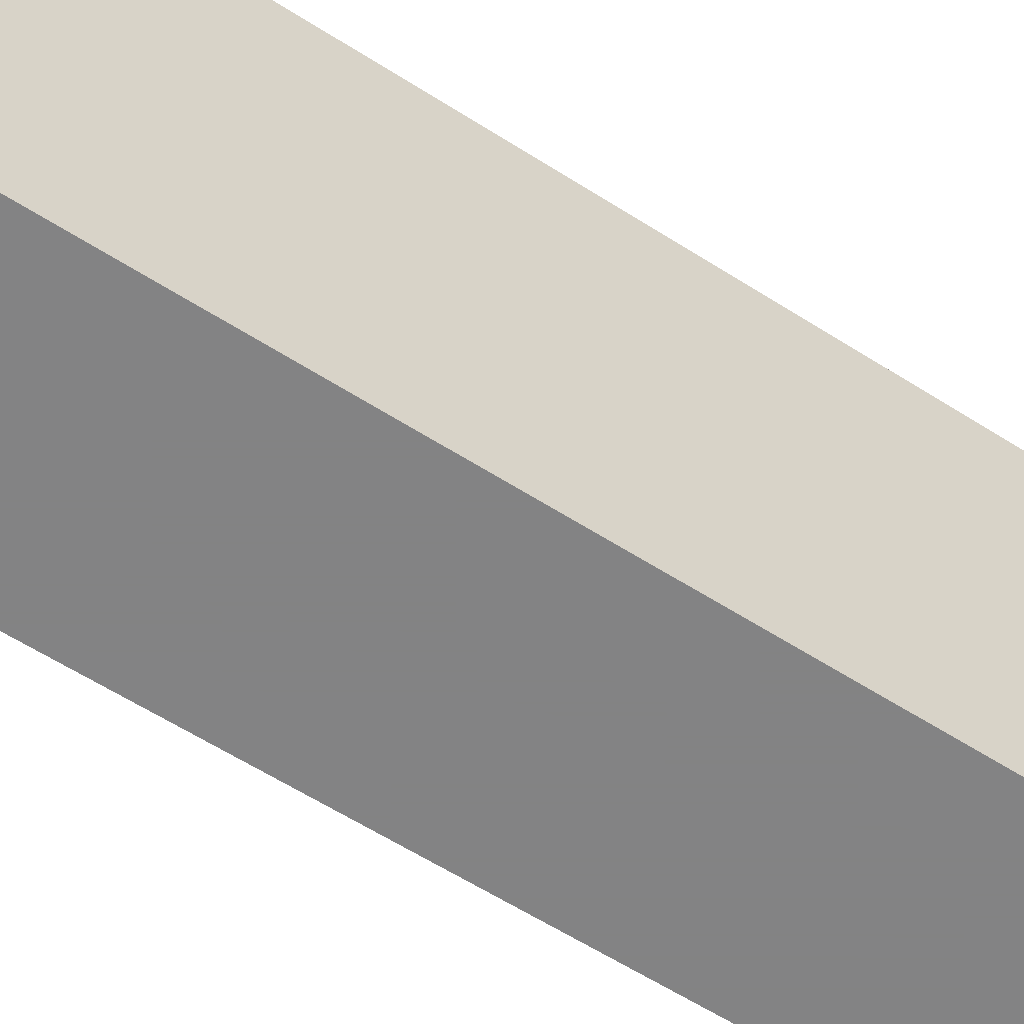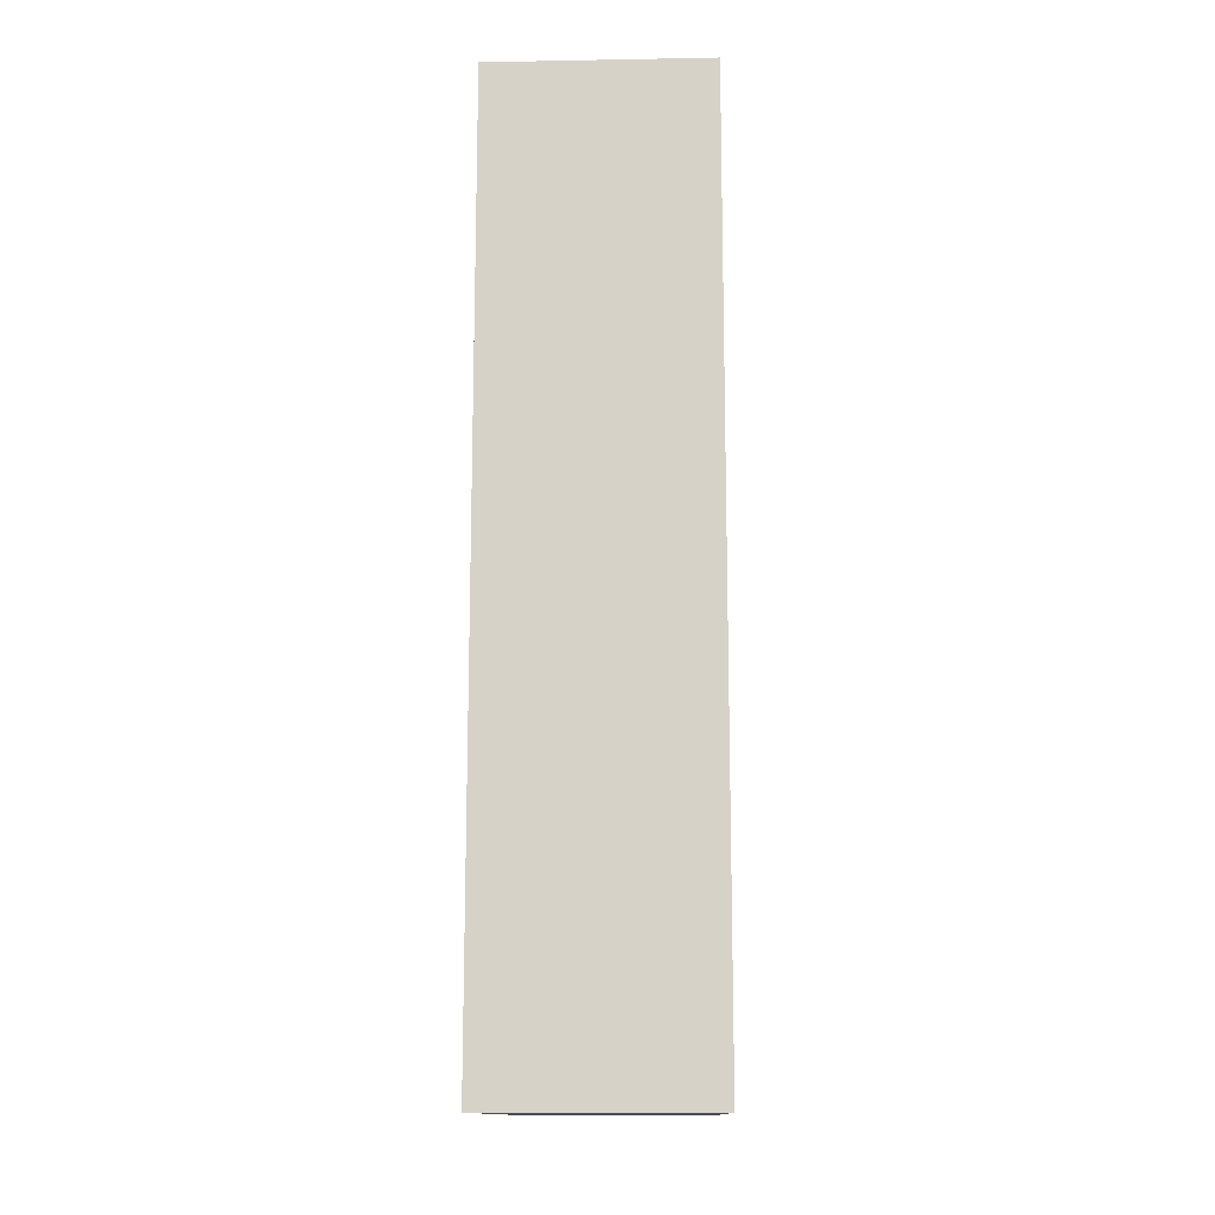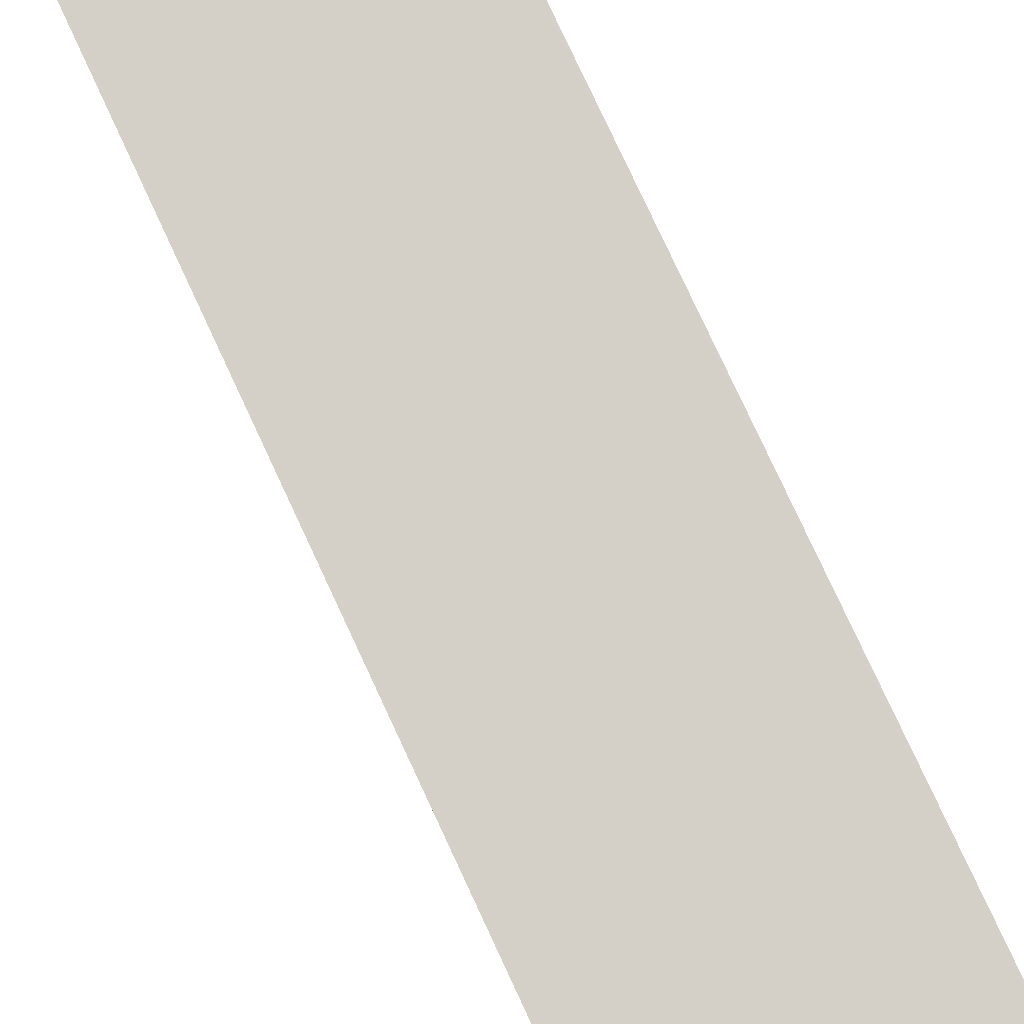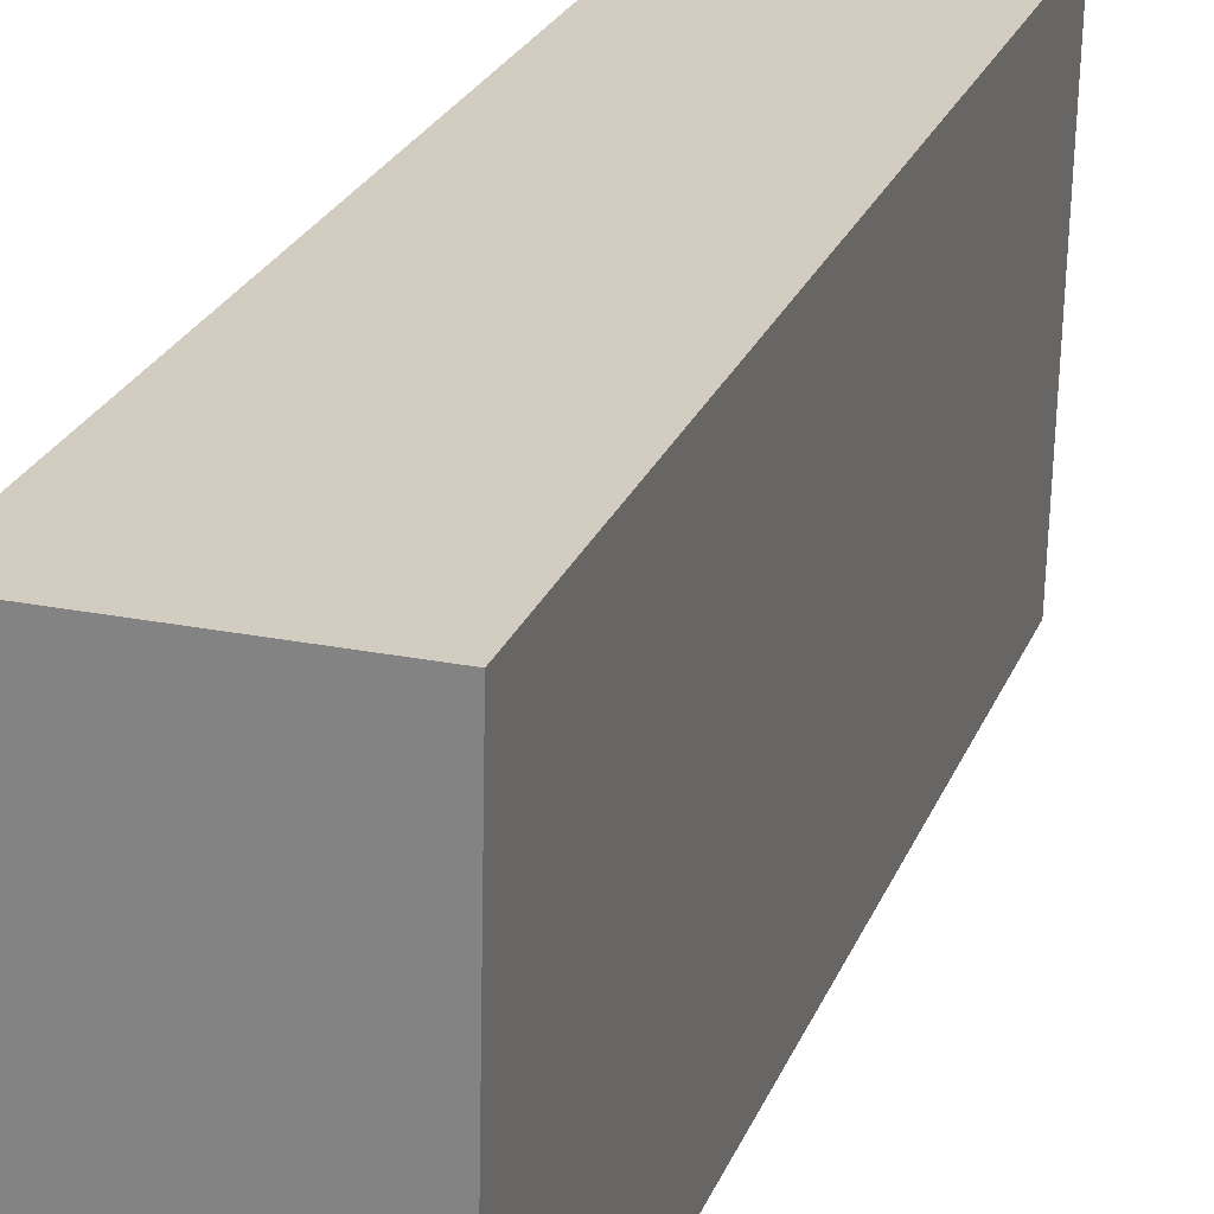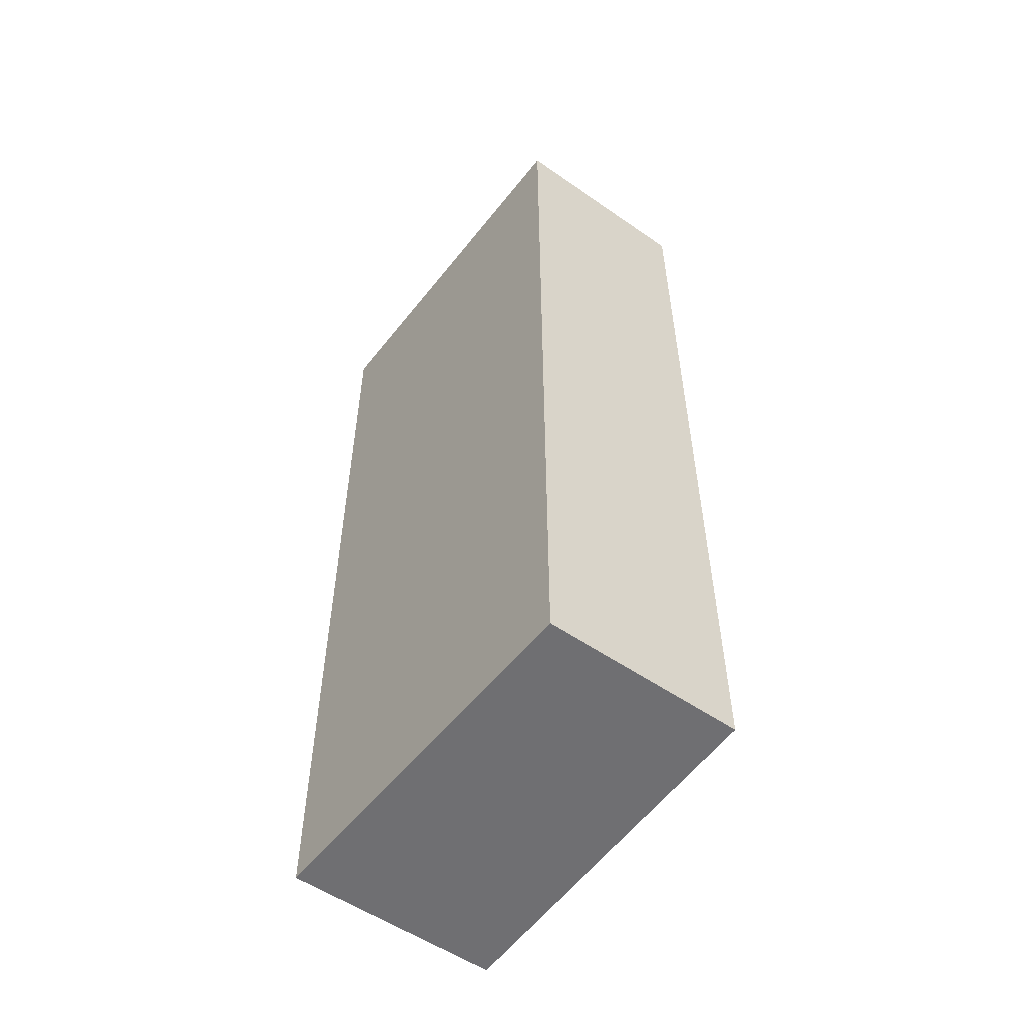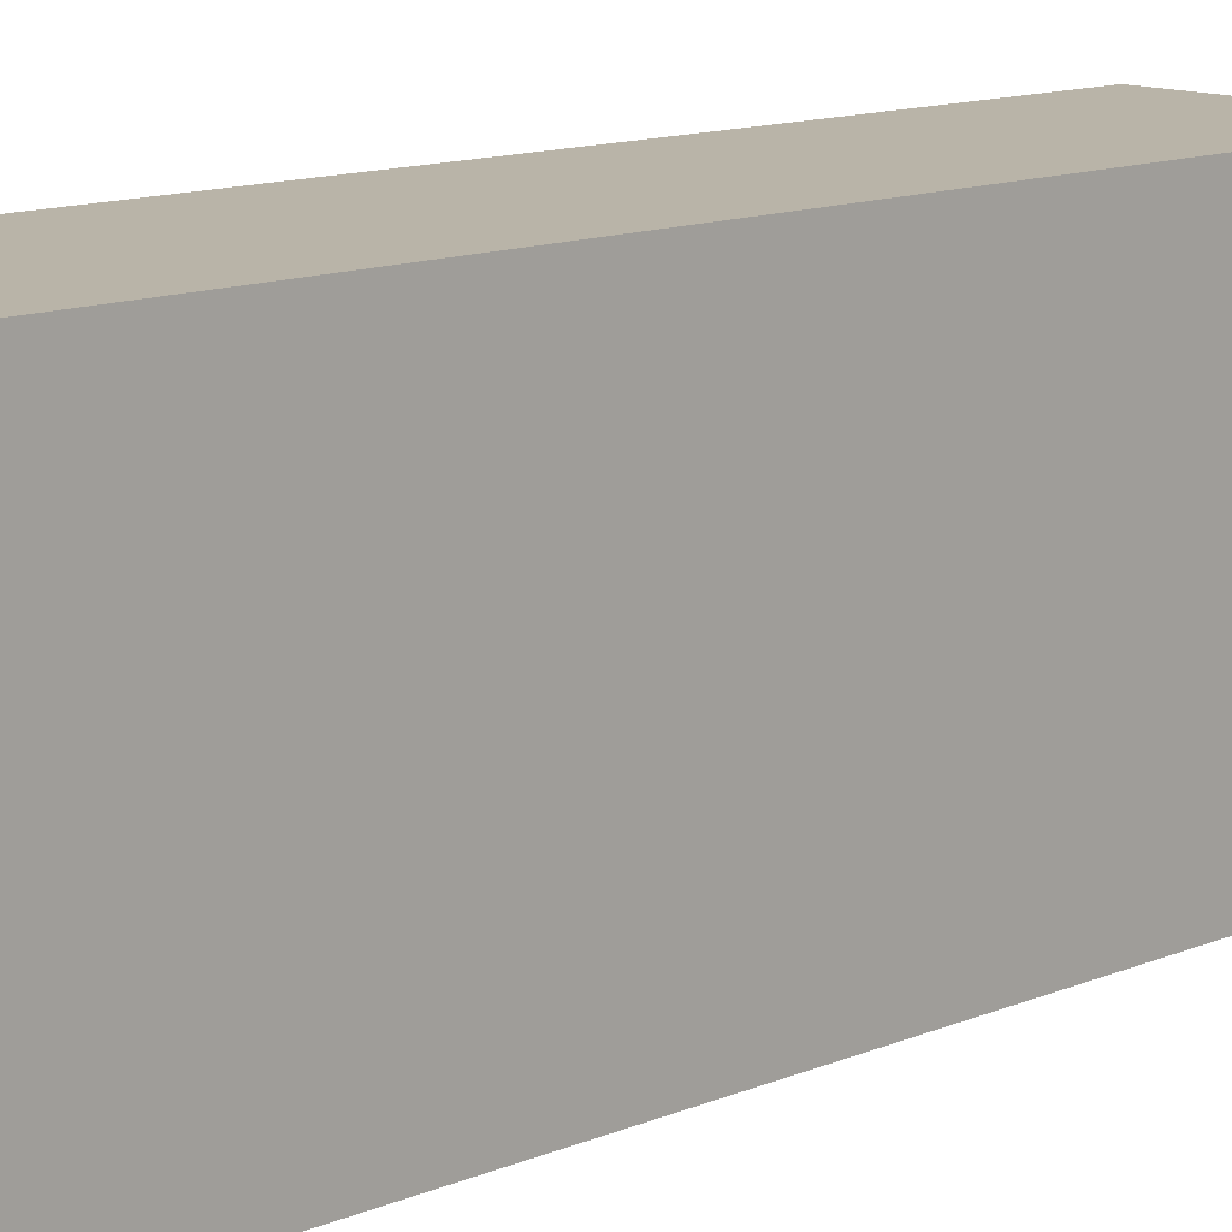
<metadata>
{"format":"obj","ext":"obj","renderer":"f3d","projection":"perspective","resolution":1024,"background":"white","views":[{"elev":-61.1,"azim":57.0,"up":"+Y"},{"elev":-13.8,"azim":-177.7,"up":"+Z"},{"elev":79.9,"azim":-25.0,"up":"+Y"},{"elev":24.3,"azim":-161.8,"up":"+Y"},{"elev":-54.7,"azim":-36.2,"up":"+Z"},{"elev":13.1,"azim":46.8,"up":"+Y"}]}
</metadata>
<code>
v 0.01569 -0.3645 0.1405
v 0.01508 -0.392 0.1405
v 0.01508 -0.392 0.07409
v 3.81e-07 -0.3645 0.07409
v 3.81e-07 -0.3645 0.1405
v 0.0006022 -0.392 0.1405
v 0.01569 -0.3645 0.07409
v 0.0006022 -0.392 0.07409
f 1 2 3
f 5 2 1
f 6 3 2
f 6 5 4
f 6 2 5
f 7 1 3
f 7 3 4
f 7 5 1
f 7 4 5
f 8 6 4
f 8 4 3
f 8 3 6

</code>
